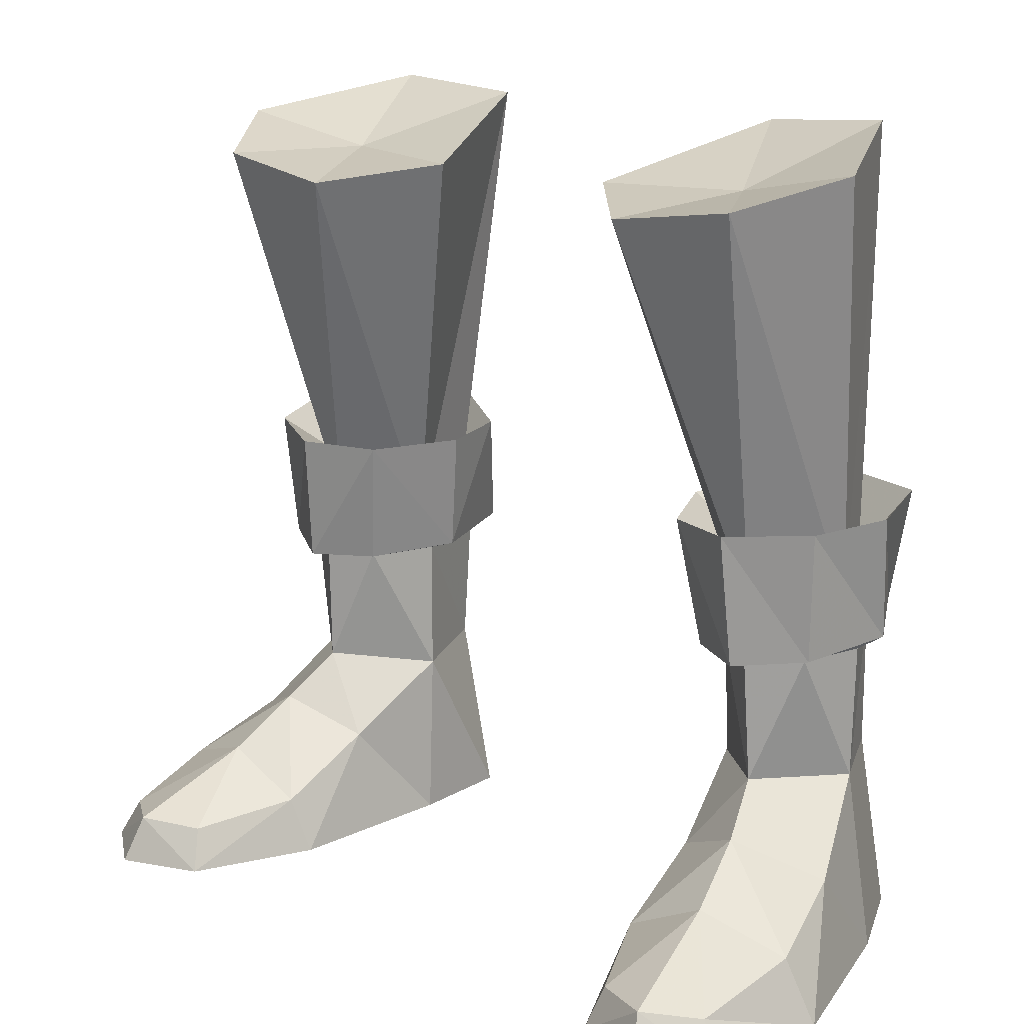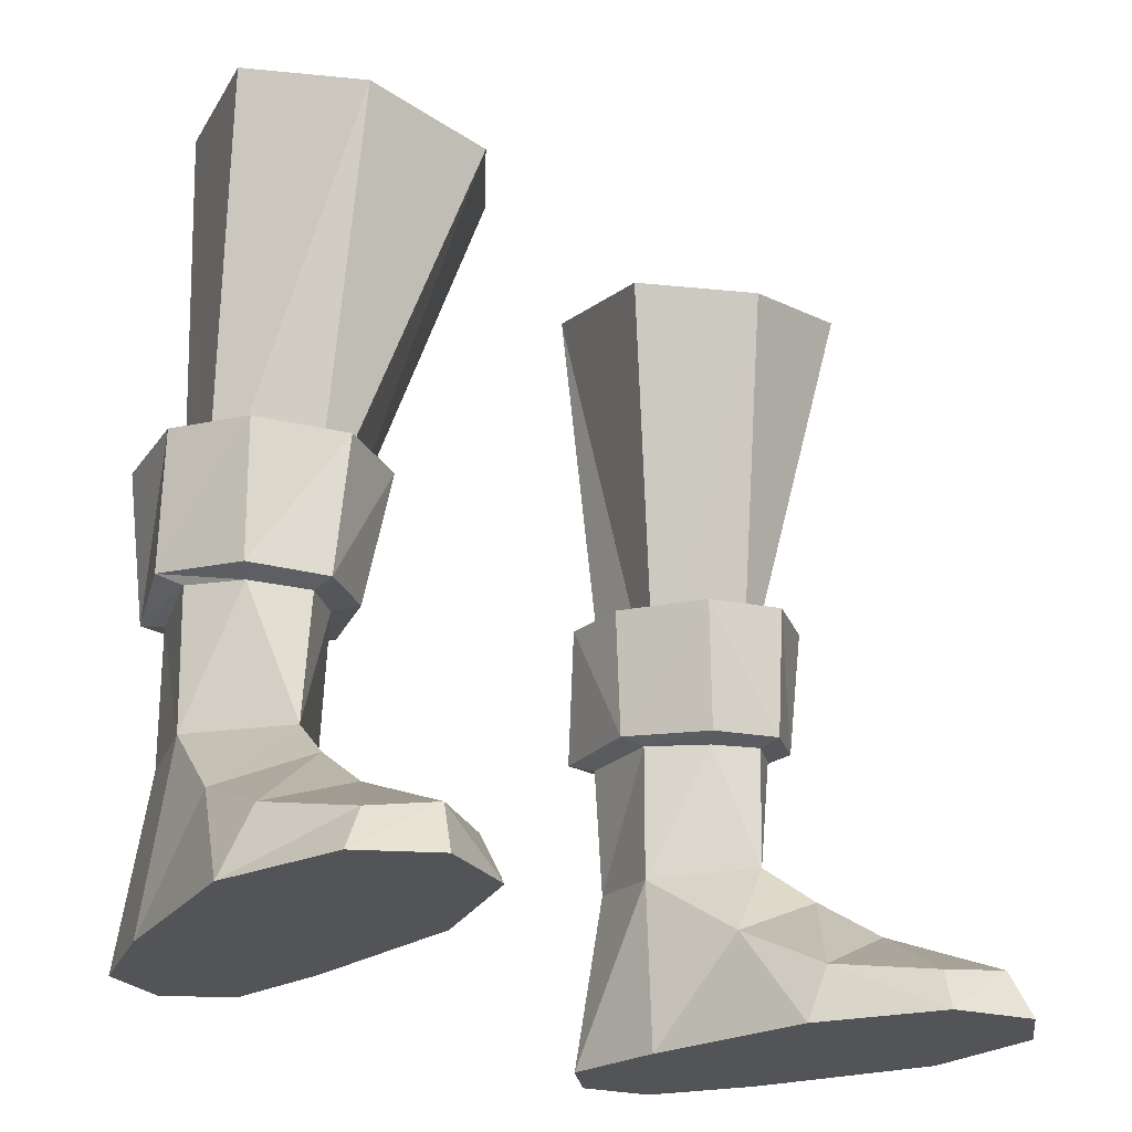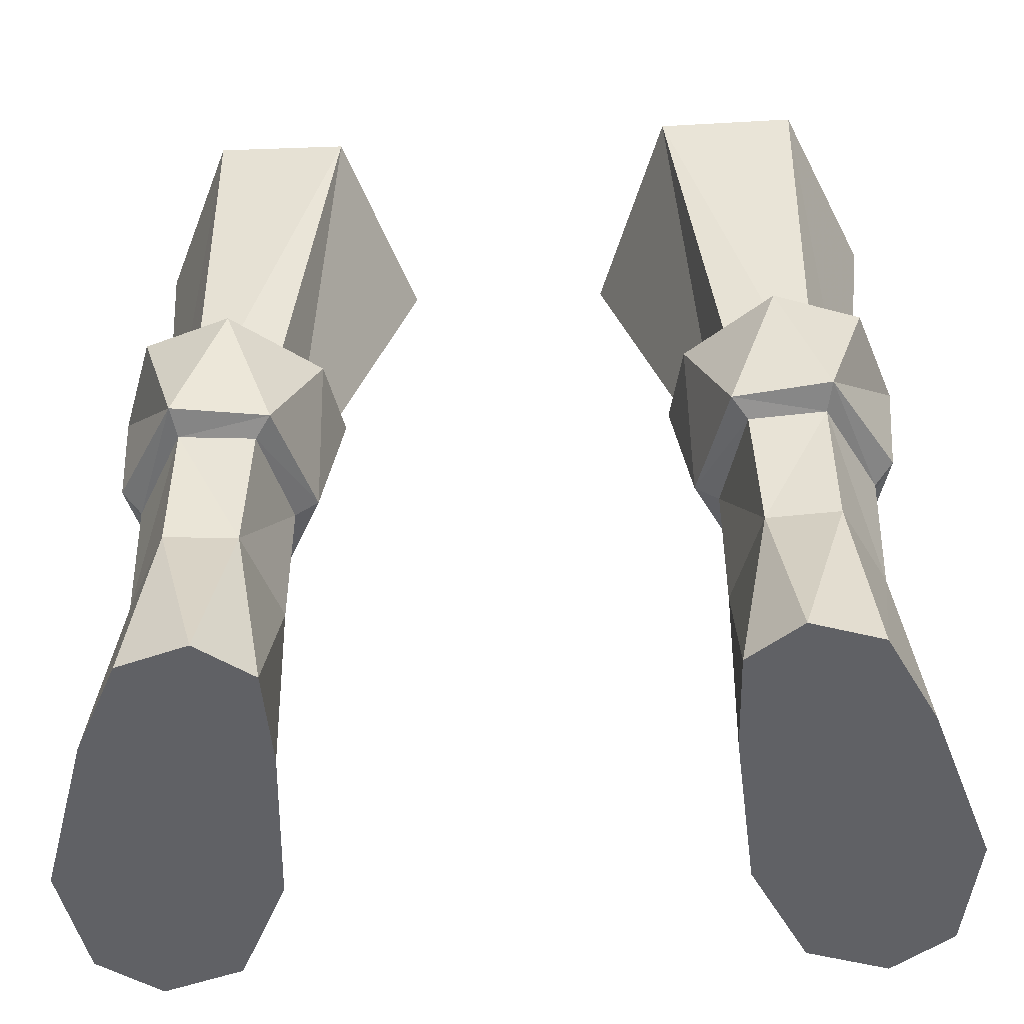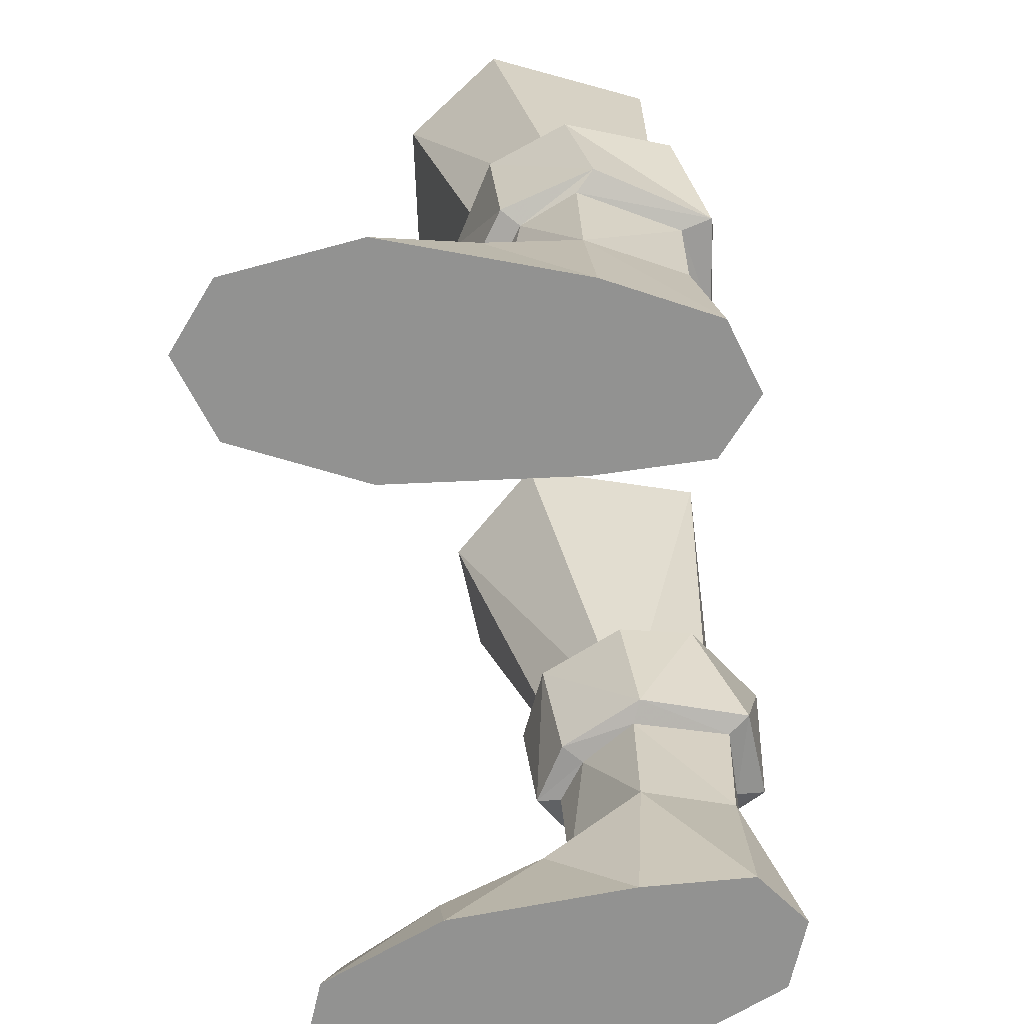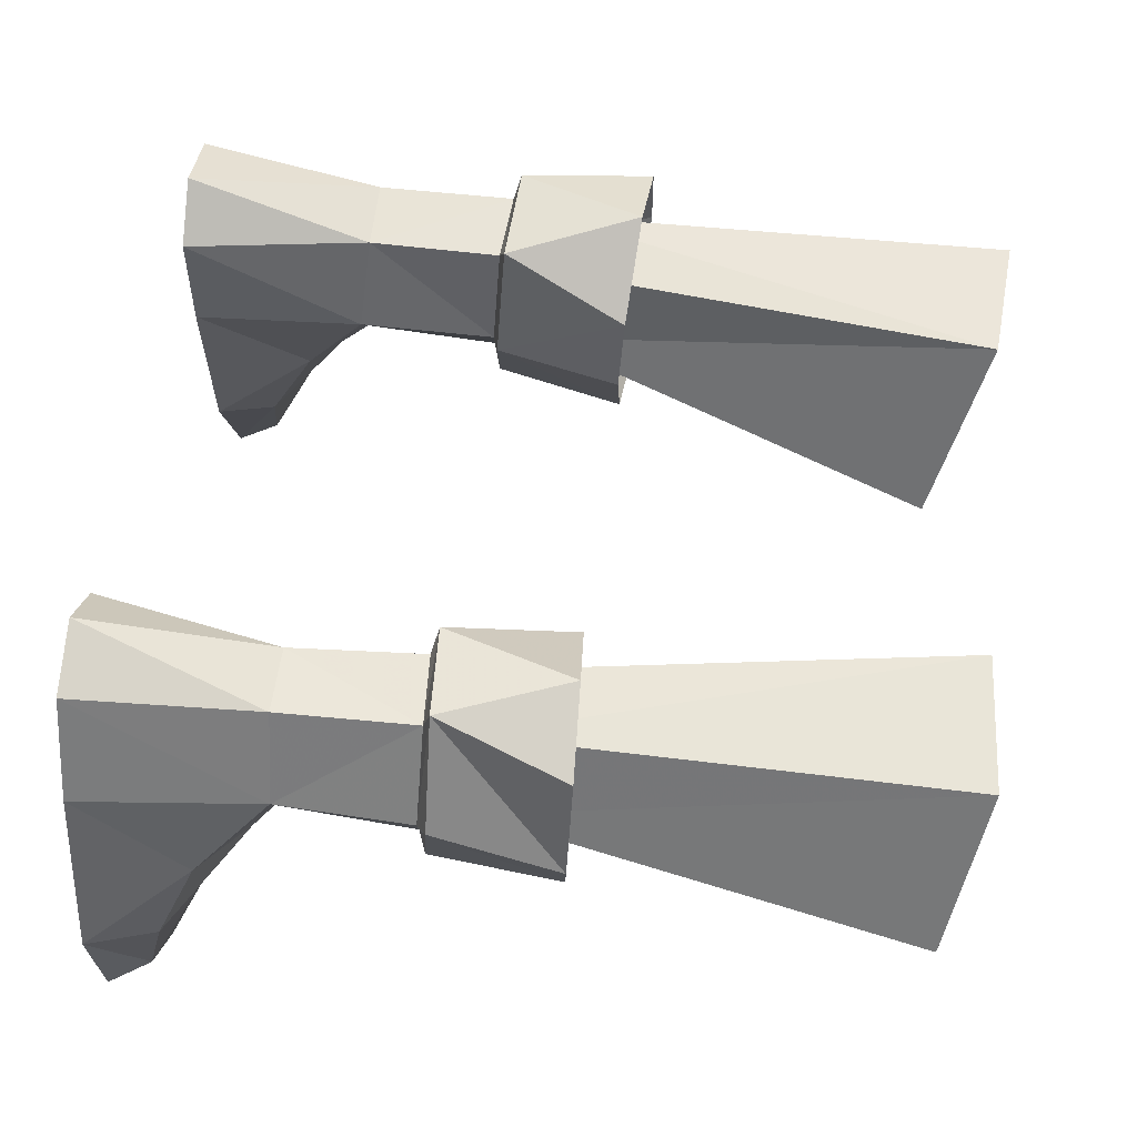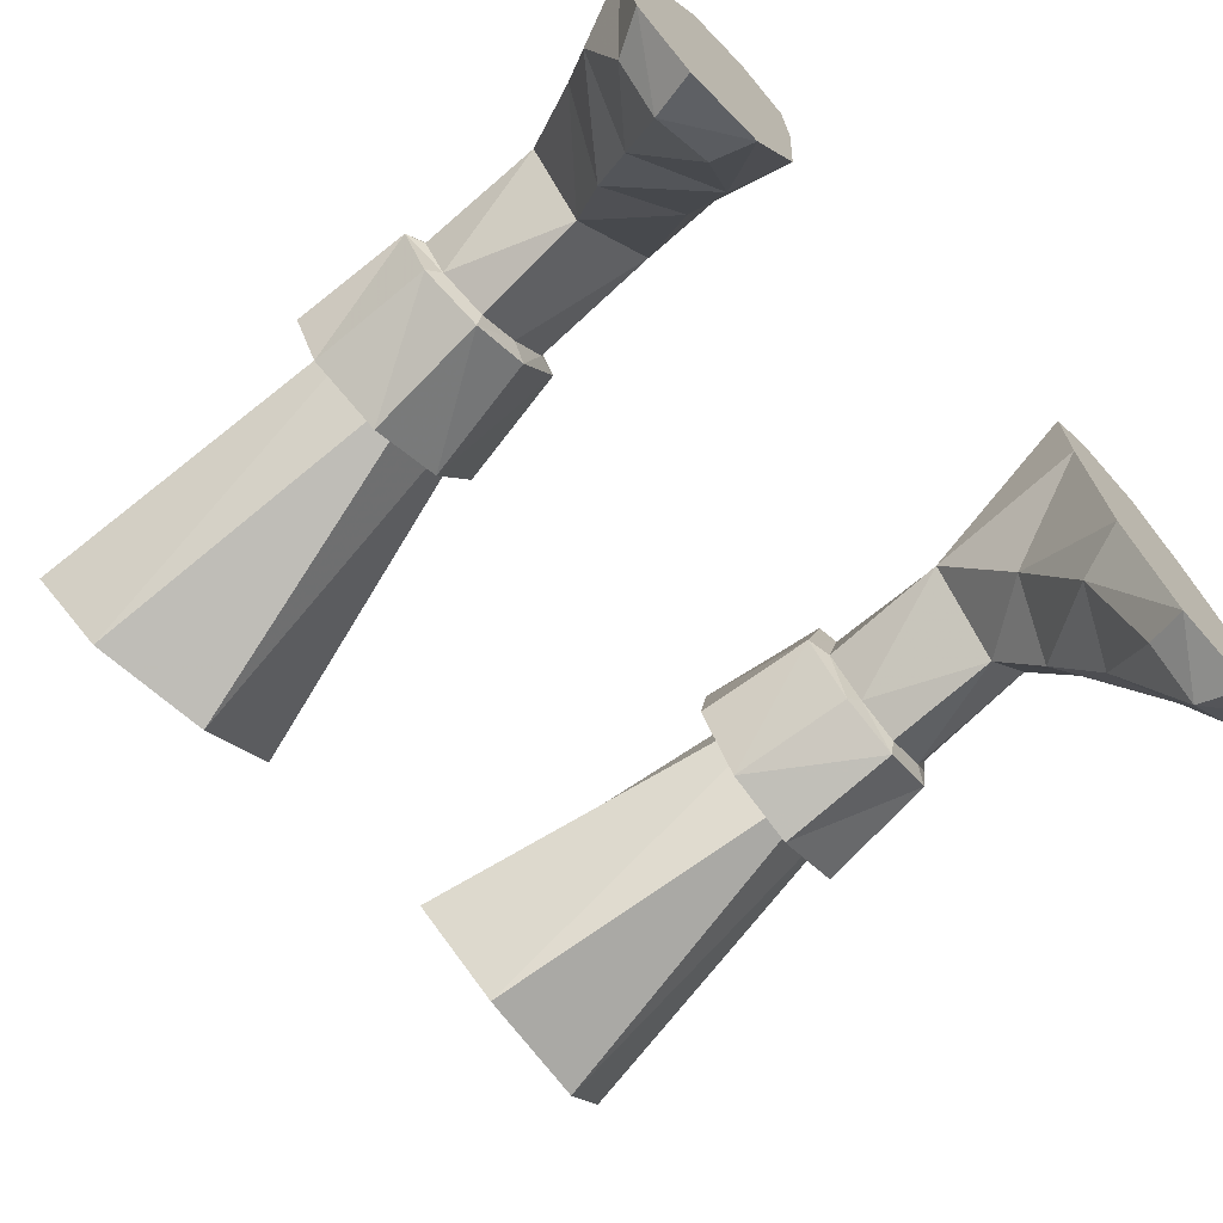
<metadata>
{"format":"obj","ext":"obj","renderer":"f3d","projection":"perspective","resolution":1024,"background":"white","views":[{"elev":16.0,"azim":40.8,"up":"+Z"},{"elev":-23.6,"azim":-44.4,"up":"+Z"},{"elev":-47.2,"azim":-177.0,"up":"+Z"},{"elev":-66.3,"azim":97.0,"up":"+Z"},{"elev":56.7,"azim":-83.3,"up":"+Y"},{"elev":-69.7,"azim":132.8,"up":"+Y"}]}
</metadata>
<code>
g warrior_shoe_male_45000
v -9.461 7.69 11.02
v -9.767 7.923 25.36
v -5.485 8.082 25.05
v -7.352 7.561 10.74
v -10.58 5.228 11.23
v -8.654 2.985 11.23
v -9.963 -0.3783 23.46
v -12.11 2.812 24.4
v -6.752 4.919 10.83
v -3.174 2.294 23.43
v -5.894 -0.6859 22.9
v -6.752 4.919 10.83
v -3.174 2.294 23.43
v -10.98 5.328 5.568
v -11.96 2.63 3.23
v -9.009 2.721 5.671
v -7.421 -1.004 1.702
v -8.828 -4.006 1.225
v -8.482 -4.53 -0.06583
v -6.802 -0.7381 -0.06584
v -12.64 -0.3326 1.989
v -10 -1.013 2.961
v -9.559 1.094 4.365
v -12.89 -3.946 -0.06513
v -10.99 -5.44 -0.06533
v -10.67 -4.814 1.377
v -12.18 -3.666 1.2
v -13.46 0.03386 -0.06514
v -11.71 5.619 -0.06516
v -11.71 5.619 -0.06516
v -6.375 4.848 -0.06583
v -6.802 -0.7381 -0.06584
v -13.46 0.03386 -0.06514
v -10.22 8.742 -0.06525
v -6.448 8.176 -0.06569
v -8.094 9.49 -0.06548
v -10.22 8.742 -0.06525
v -9.621 8.111 5.581
v -8.094 9.49 -0.06548
v -7.458 7.966 5.575
v -6.448 8.176 -0.06569
v -7.458 7.966 5.575
v -6.457 5.143 5.279
v -6.375 4.848 -0.06583
v -7.158 2.083 3.247
v -6.448 8.176 -0.06569
v -8.482 -4.53 -0.06583
v -10.99 -5.44 -0.06533
v -12.89 -3.946 -0.06513
v -10.85 3.008 9.803
v -8.898 1.747 9.566
v -8.736 1.339 13.66
v -11.12 2.702 13.84
v -9.582 8.169 9.804
v -9.621 8.111 5.581
v -10.98 5.328 5.568
v -11.12 5.255 9.711
v -7.458 7.966 5.575
v -7.285 8.11 9.665
v -6.446 5.125 9.521
v -6.457 5.143 5.279
v -7.59 3.38 9.427
v -6.457 5.143 5.279
v -6.446 5.125 9.521
v -10.37 3.533 9.58
v -9.009 2.721 5.671
v -8.881 2.522 9.412
v -8.33 9.284 13.95
v -5.614 7.341 13.73
v -6.802 8.8 9.887
v -12.05 5.116 13.99
v -10.98 8.226 14.06
v -9.766 9.081 10.05
v -11.66 5.823 10.06
v -7.033 2.785 9.588
v -6.421 2.274 13.57
v -5.122 4.995 13.61
v -5.614 7.341 13.73
v -8.541 6.732 10.35
v -8.33 9.284 13.95
v -5.724 5.411 9.733
v -5.122 4.995 13.61
v -12.05 5.116 13.99
v -11.12 2.702 13.84
v -10.98 8.226 14.06
v -5.122 4.995 13.61
v -5.724 5.411 9.733
v -6.421 2.274 13.57
v -8.736 1.339 13.66
v 9.333 7.69 11.02
v 7.224 7.561 10.74
v 5.457 7.868 25
v 9.547 7.716 25.3
v 10.46 5.228 11.23
v 11.79 2.836 24.38
v 9.734 -0.2109 23.49
v 8.525 2.985 11.23
v 6.624 4.919 10.83
v 3.251 2.341 23.46
v 5.849 -0.5047 22.95
v 3.251 2.341 23.46
v 6.624 4.919 10.83
v 10.85 5.328 5.568
v 8.88 2.721 5.671
v 11.83 2.63 3.23
v 7.292 -1.004 1.702
v 6.673 -0.7381 -0.06585
v 8.353 -4.53 -0.06583
v 8.699 -4.006 1.225
v 12.52 -0.3326 1.989
v 9.431 1.094 4.365
v 9.873 -1.013 2.961
v 12.76 -3.946 -0.06513
v 12.05 -3.666 1.2
v 10.54 -4.814 1.377
v 10.86 -5.44 -0.06533
v 13.34 0.03389 -0.06513
v 11.58 5.619 -0.06516
v 11.58 5.619 -0.06516
v 13.34 0.03389 -0.06513
v 6.673 -0.7381 -0.06585
v 6.246 4.848 -0.06585
v 6.319 8.176 -0.06571
v 10.1 8.742 -0.06525
v 7.965 9.49 -0.06548
v 10.1 8.742 -0.06525
v 9.492 8.111 5.581
v 7.965 9.49 -0.06548
v 7.33 7.966 5.575
v 6.319 8.176 -0.06571
v 6.246 4.848 -0.06585
v 6.328 5.143 5.279
v 7.33 7.966 5.575
v 7.03 2.083 3.247
v 6.319 8.176 -0.06571
v 8.353 -4.53 -0.06583
v 12.76 -3.946 -0.06513
v 10.86 -5.44 -0.06533
v 10.72 3.008 9.803
v 10.99 2.702 13.84
v 8.607 1.339 13.66
v 8.769 1.747 9.566
v 9.454 8.169 9.804
v 10.99 5.256 9.711
v 10.85 5.328 5.568
v 9.492 8.111 5.581
v 7.33 7.966 5.575
v 7.156 8.11 9.665
v 6.318 5.125 9.521
v 6.328 5.143 5.279
v 7.461 3.38 9.427
v 6.318 5.125 9.521
v 6.328 5.143 5.279
v 10.24 3.533 9.58
v 8.752 2.522 9.412
v 8.88 2.721 5.671
v 8.201 9.284 13.95
v 6.674 8.8 9.887
v 5.485 7.341 13.73
v 11.92 5.116 13.99
v 11.53 5.823 10.06
v 9.637 9.081 10.05
v 10.85 8.226 14.06
v 6.292 2.275 13.57
v 6.905 2.785 9.588
v 4.993 4.995 13.61
v 8.412 6.732 10.35
v 5.485 7.341 13.73
v 8.201 9.284 13.95
v 5.595 5.411 9.733
v 4.993 4.995 13.61
v 10.99 2.702 13.84
v 11.92 5.116 13.99
v 10.85 8.226 14.06
v 5.595 5.411 9.733
v 4.993 4.995 13.61
v 6.292 2.275 13.57
v 8.607 1.339 13.66
v 7.642 3.364 23.51
v 7.642 3.364 23.51
v 7.642 3.364 23.51
v 7.642 3.364 23.51
v 7.642 3.364 23.51
v 7.642 3.364 23.51
v -7.771 3.364 23.51
v -7.771 3.364 23.51
v -7.771 3.364 23.51
v -7.771 3.364 23.51
v -7.771 3.364 23.51
v -7.771 3.364 23.51
f 1 2 3
f 3 4 1
f 5 6 7
f 7 8 5
f 9 4 3
f 3 10 9
f 11 6 12
f 12 13 11
f 6 11 7
f 5 8 2
f 2 1 5
f 14 15 16
f 17 18 19
f 19 20 17
f 21 22 23
f 23 15 21
f 24 25 26
f 26 27 24
f 28 21 15
f 15 29 28
f 30 31 32
f 32 33 30
f 31 30 34
f 34 35 31
f 34 36 35
f 37 29 14
f 14 38 37
f 39 38 40
f 41 42 43
f 43 44 41
f 45 44 43
f 23 45 16
f 22 26 18
f 18 17 22
f 19 18 26
f 26 25 19
f 37 38 39
f 46 39 40
f 14 29 15
f 28 24 27
f 27 21 28
f 47 48 49
f 33 32 47
f 47 49 33
f 27 26 22
f 22 21 27
f 17 45 23
f 23 22 17
f 20 44 45
f 45 17 20
f 50 51 52
f 52 53 50
f 54 55 56
f 56 57 54
f 58 55 54
f 54 59 58
f 60 61 58
f 58 59 60
f 62 63 64
f 65 66 67
f 68 69 70
f 71 72 73
f 73 74 71
f 51 75 76
f 76 52 51
f 77 78 79
f 79 78 80
f 81 82 76
f 76 75 81
f 66 63 62
f 56 66 65
f 67 66 62
f 57 56 65
f 45 43 16
f 15 23 16
f 53 71 74
f 74 50 53
f 79 83 84
f 80 85 79
f 69 86 87
f 77 79 88
f 79 85 83
f 89 88 79
f 79 84 89
f 67 51 50
f 50 65 67
f 73 54 57
f 57 74 73
f 70 59 54
f 54 73 70
f 87 60 59
f 59 70 87
f 75 62 64
f 64 81 75
f 62 75 51
f 51 67 62
f 74 57 65
f 65 50 74
f 69 87 70
f 68 73 72
f 68 70 73
f 90 91 92
f 92 93 90
f 94 95 96
f 96 97 94
f 98 99 92
f 92 91 98
f 100 101 102
f 102 97 100
f 97 96 100
f 94 90 93
f 93 95 94
f 103 104 105
f 106 107 108
f 108 109 106
f 110 105 111
f 111 112 110
f 113 114 115
f 115 116 113
f 117 118 105
f 105 110 117
f 119 120 121
f 121 122 119
f 122 123 124
f 124 119 122
f 124 123 125
f 126 127 103
f 103 118 126
f 128 129 127
f 130 131 132
f 132 133 130
f 134 132 131
f 111 104 134
f 112 106 109
f 109 115 112
f 108 116 115
f 115 109 108
f 126 128 127
f 135 129 128
f 103 105 118
f 117 110 114
f 114 113 117
f 136 137 138
f 120 137 136
f 136 121 120
f 114 110 112
f 112 115 114
f 106 112 111
f 111 134 106
f 107 106 134
f 134 131 107
f 139 140 141
f 141 142 139
f 143 144 145
f 145 146 143
f 147 148 143
f 143 146 147
f 149 148 147
f 147 150 149
f 151 152 153
f 154 155 156
f 157 158 159
f 160 161 162
f 162 163 160
f 142 141 164
f 164 165 142
f 166 167 168
f 167 169 168
f 170 165 164
f 164 171 170
f 156 151 153
f 145 154 156
f 155 151 156
f 144 154 145
f 134 104 132
f 105 104 111
f 140 139 161
f 161 160 140
f 167 172 173
f 169 167 174
f 159 175 176
f 166 177 167
f 167 173 174
f 178 167 177
f 167 178 172
f 155 154 139
f 139 142 155
f 162 161 144
f 144 143 162
f 158 162 143
f 143 148 158
f 175 158 148
f 148 149 175
f 165 170 152
f 152 151 165
f 151 155 142
f 142 165 151
f 161 139 154
f 154 144 161
f 159 158 175
f 157 163 162
f 157 162 158
f 93 92 179
f 96 95 180
f 92 99 181
f 101 100 182
f 100 96 183
f 95 93 184
f 3 2 185
f 8 7 186
f 10 3 187
f 11 13 188
f 7 11 189
f 2 8 190

</code>
